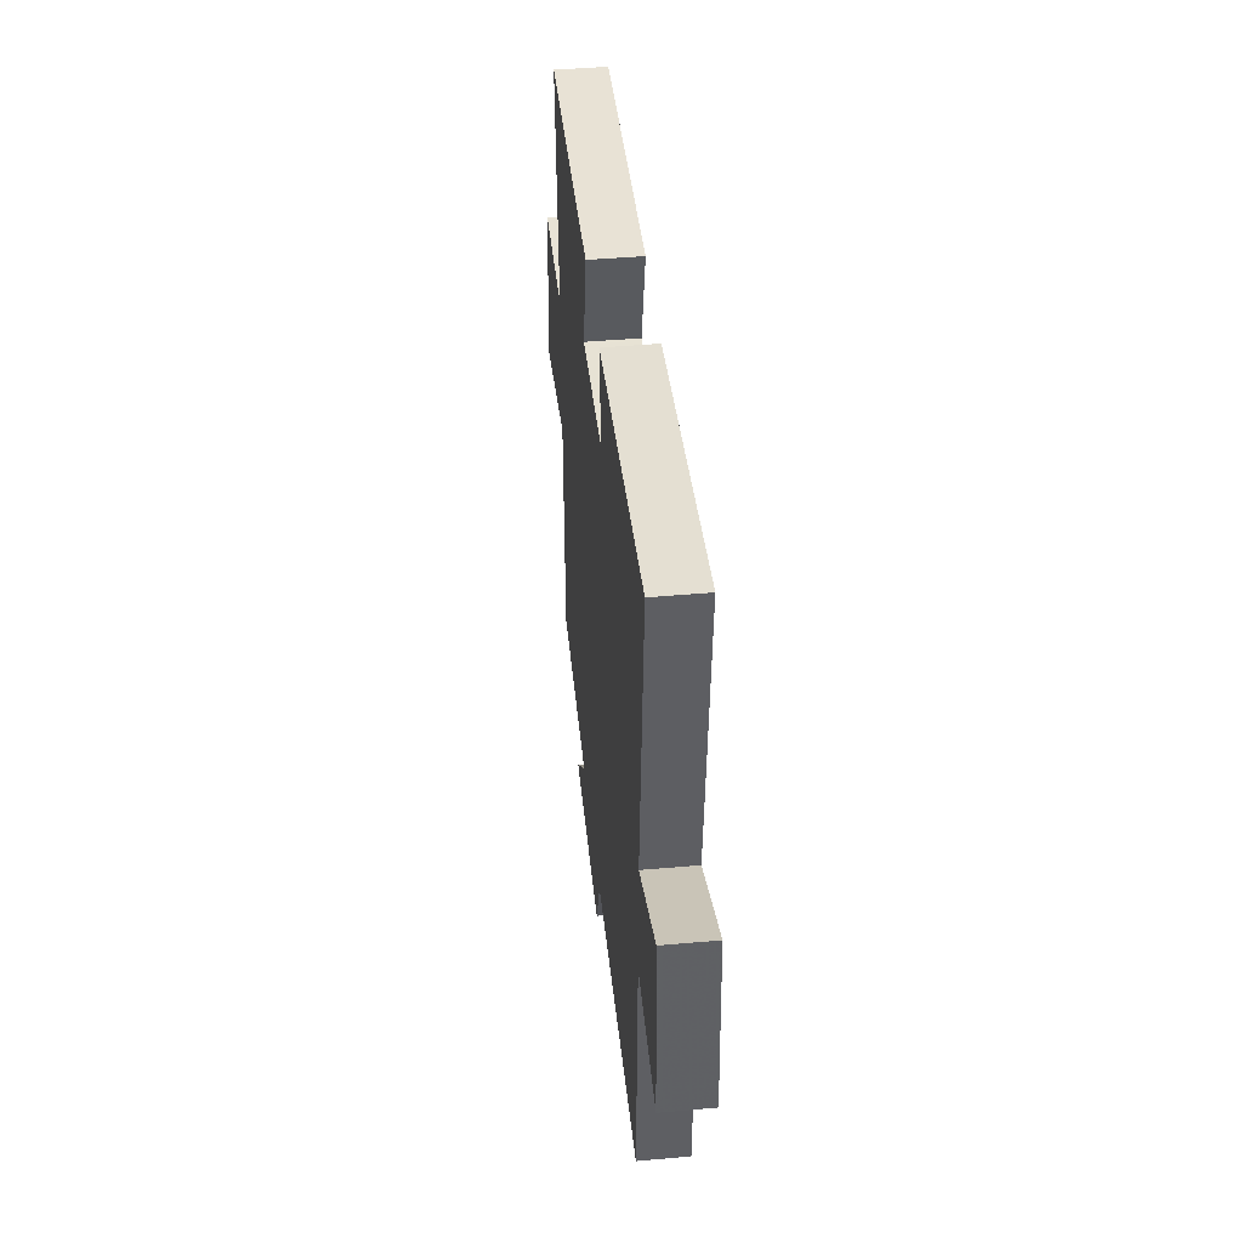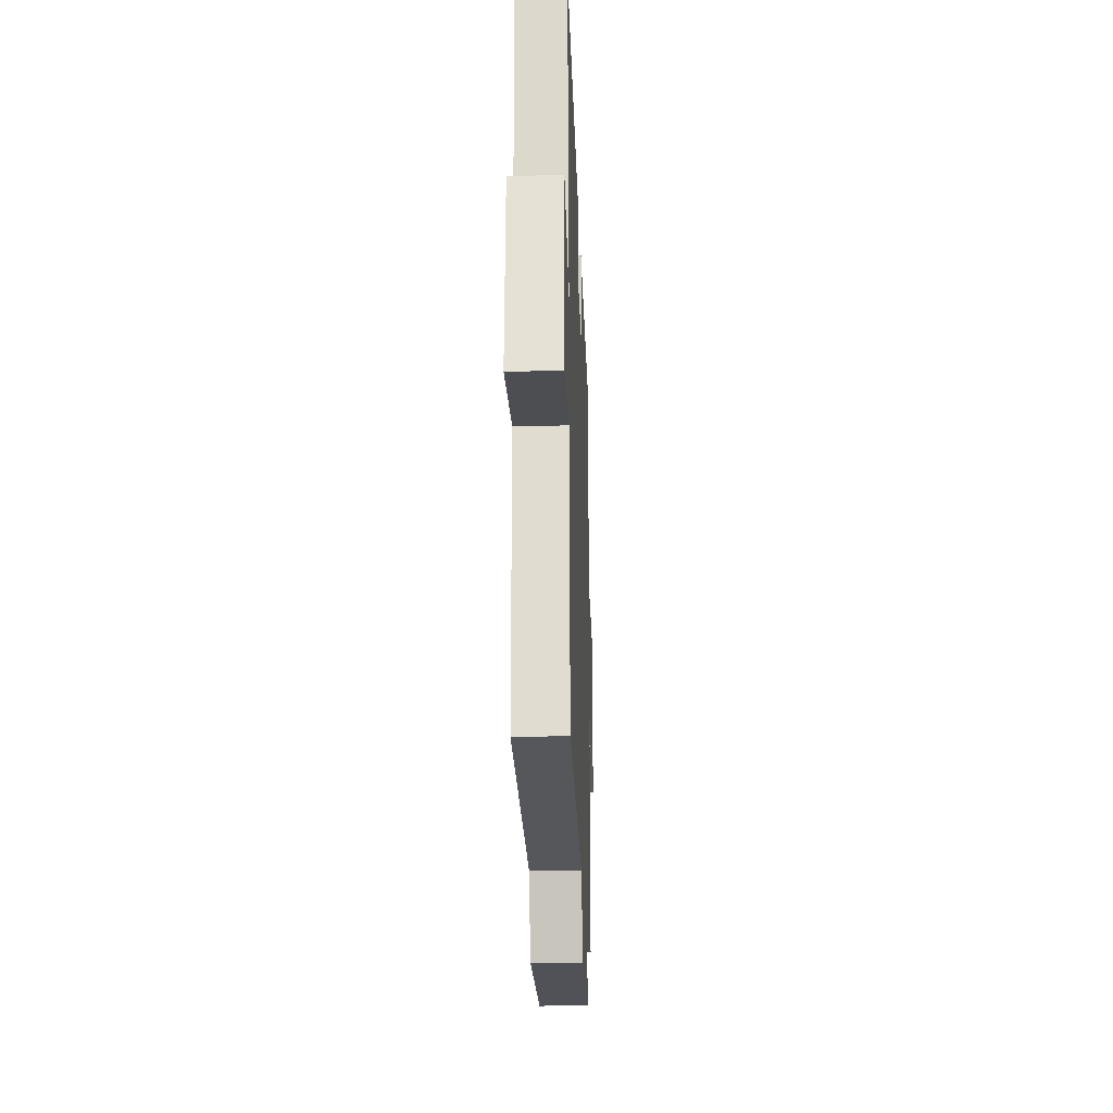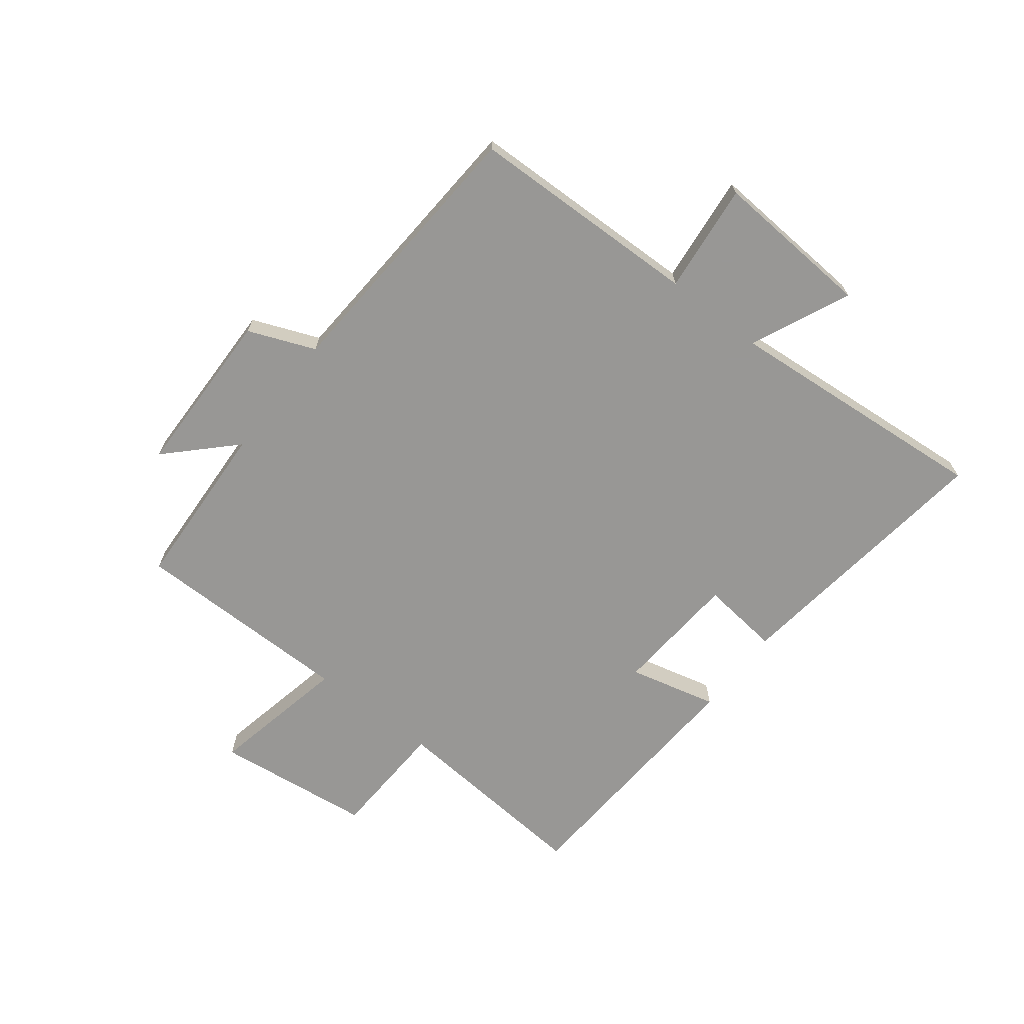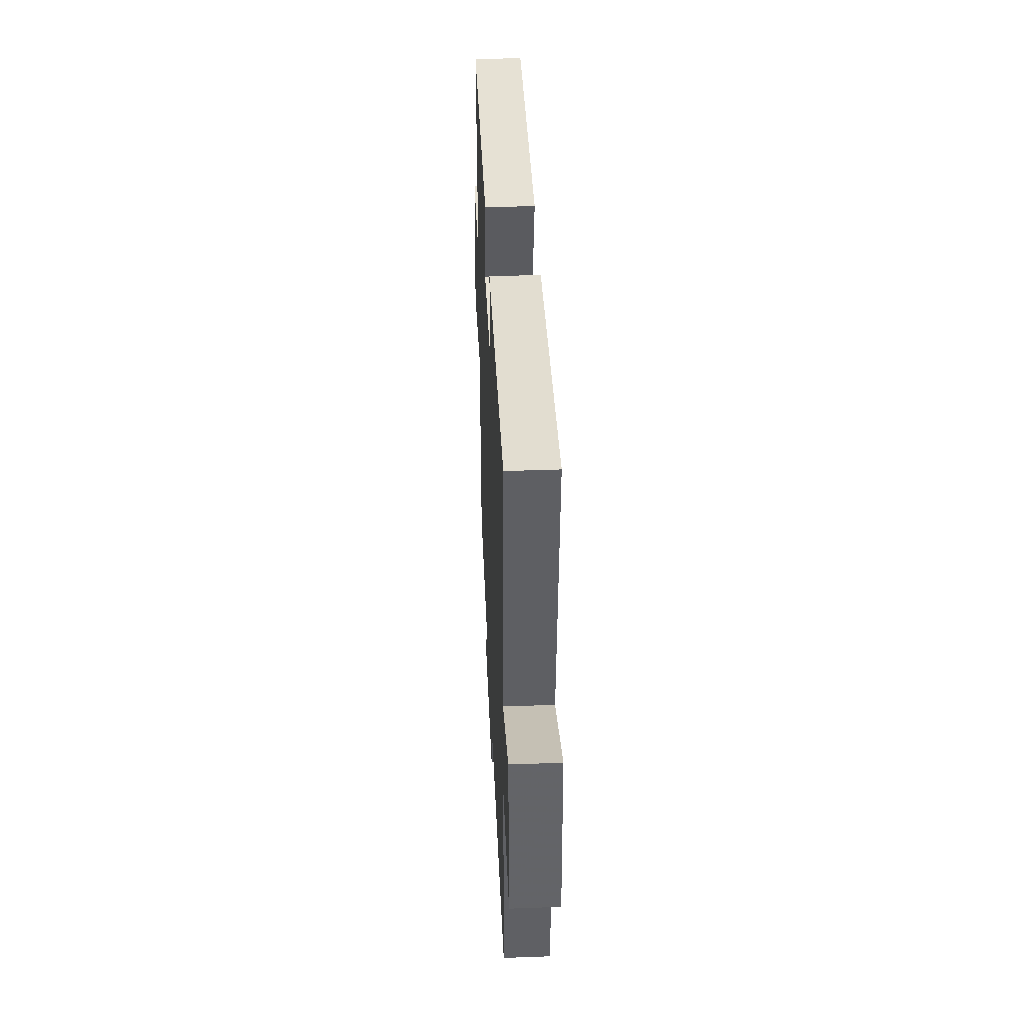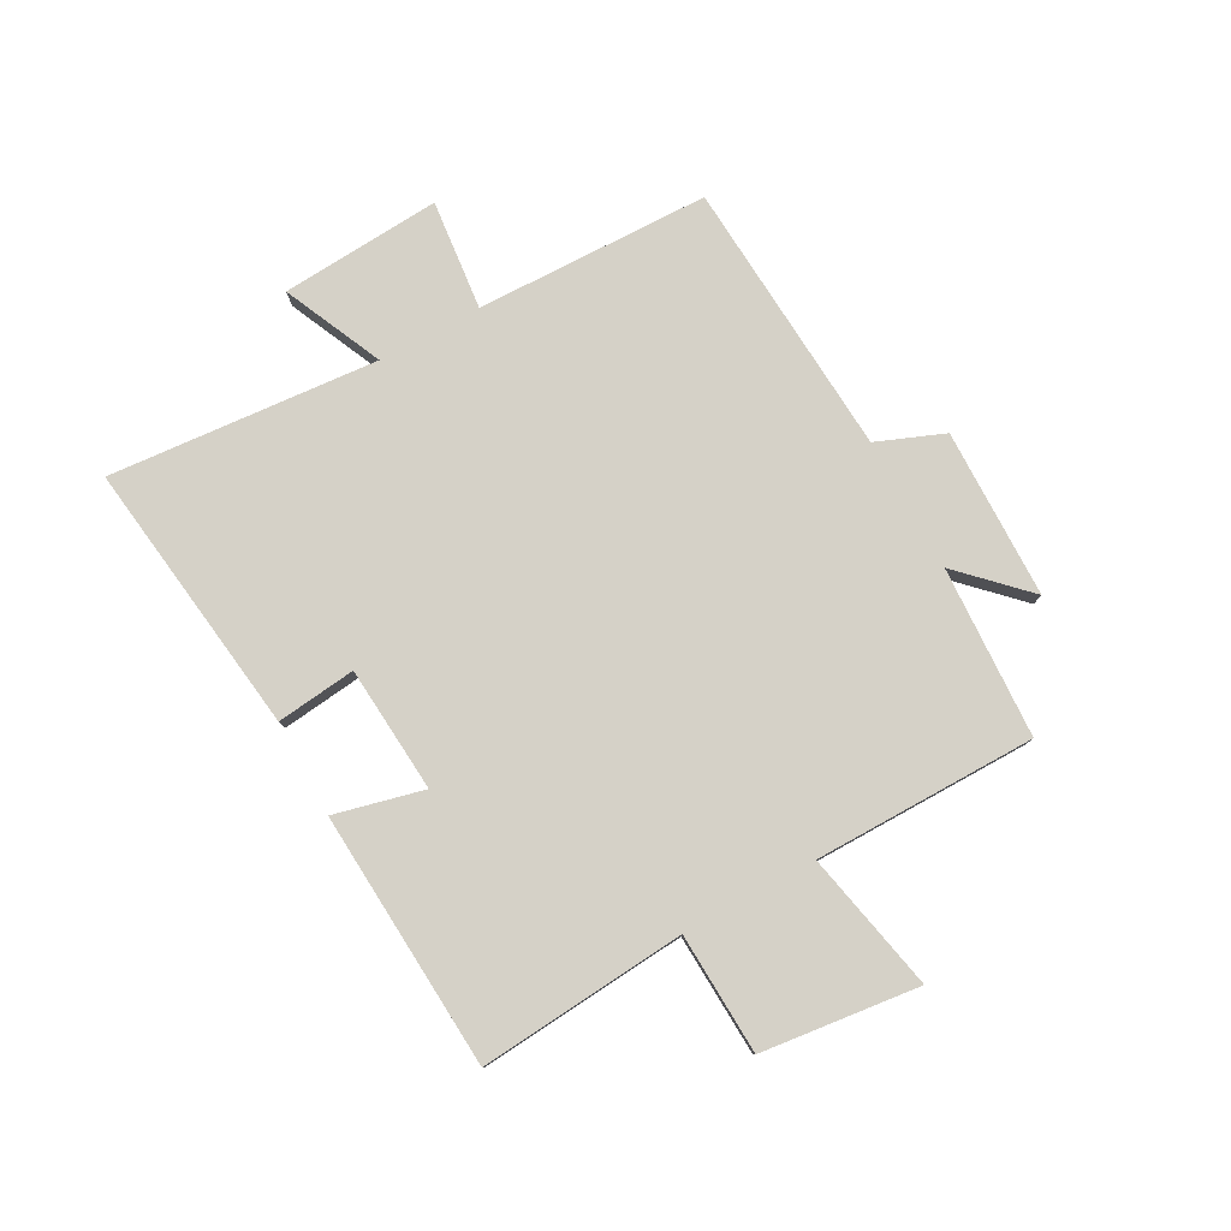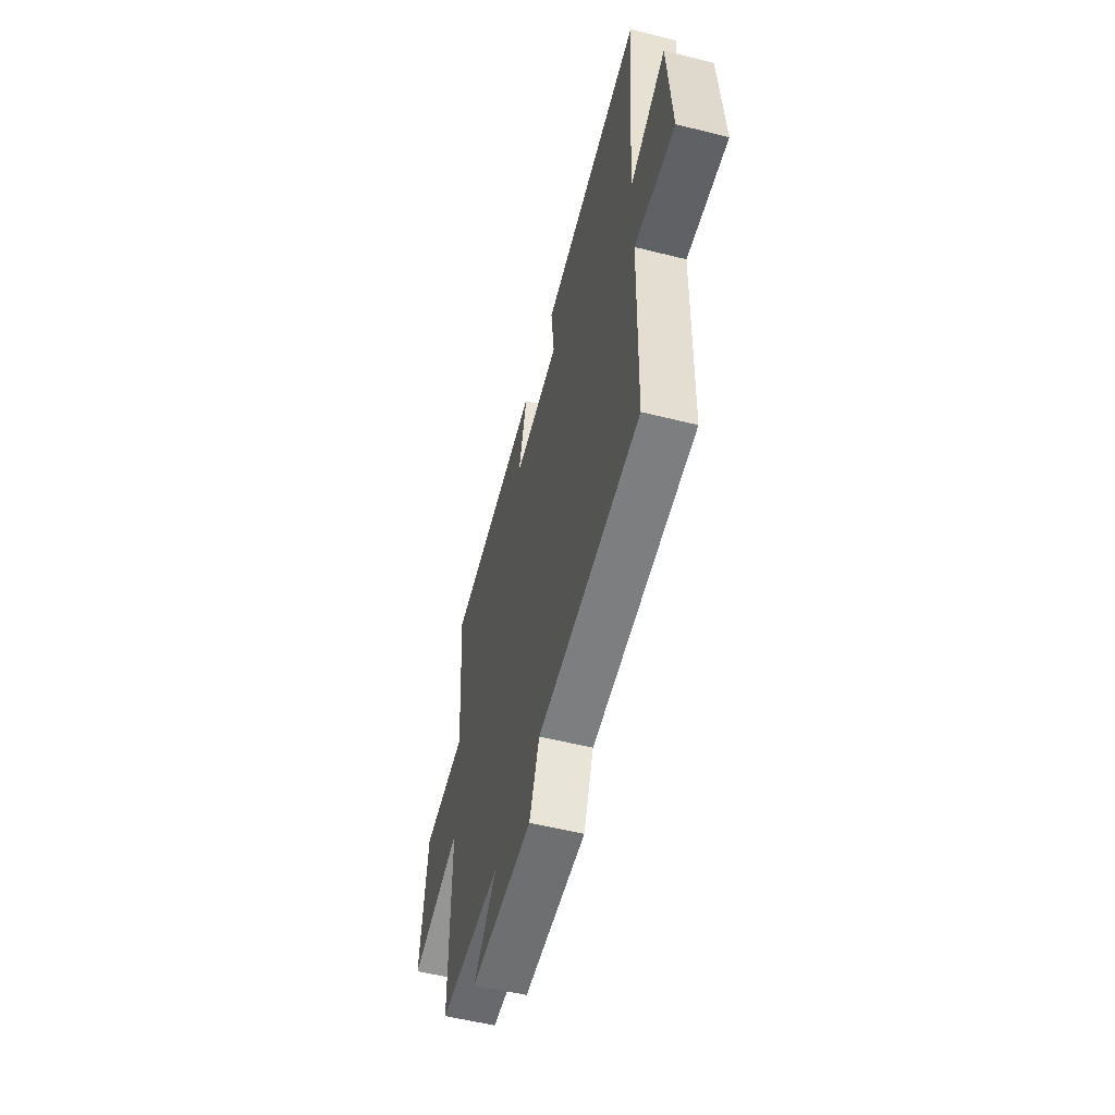
<metadata>
{"format":"obj","ext":"obj","renderer":"f3d","projection":"perspective","resolution":1024,"background":"white","views":[{"elev":44.5,"azim":-95.9,"up":"+Z"},{"elev":-22.7,"azim":-87.9,"up":"+Z"},{"elev":-68.2,"azim":-127.8,"up":"+Y"},{"elev":42.7,"azim":-92.5,"up":"+Z"},{"elev":79.1,"azim":61.2,"up":"+Y"},{"elev":-55.7,"azim":-104.7,"up":"+Z"}]}
</metadata>
<code>
v -0.49 0.07 -0.47
v -0.5 0.07 -0.073
v -0.687 0.07 -0.093
v -0.669 0.07 0.179
v -0.5 0.07 0.103
v -0.538 0.07 0.56
v -0.071 0.07 0.5
v -0.086 0.07 0.365
v 0.128 0.07 0.349
v 0.091 0.07 0.5
v 0.528 0.07 0.473
v 0.5 0.07 0.121
v 0.705 0.07 0.112
v 0.737 0.07 -0.156
v 0.5 0.07 -0.107
v 0.499 0.07 -0.485
v 0.208 0.07 -0.5
v 0.316 0.07 -0.608
v 0.028 0.07 -0.614
v -0.018 0.07 -0.5
v -0.49 0 -0.47
v -0.5 0 -0.073
v -0.687 0 -0.093
v -0.669 0 0.179
v -0.5 0 0.103
v -0.538 0 0.56
v -0.071 0 0.5
v -0.086 0 0.365
v 0.128 0 0.349
v 0.091 0 0.5
v 0.528 0 0.473
v 0.5 0 0.121
v 0.705 0 0.112
v 0.737 0 -0.156
v 0.5 0 -0.107
v 0.499 0 -0.485
v 0.208 0 -0.5
v 0.316 0 -0.608
v 0.028 0 -0.614
v -0.018 0 -0.5
f 17 18 19 20
f 20 1 2
f 17 20 2
f 16 17 2
f 15 16 2
f 12 13 14 15
f 12 15 2
f 9 10 11 12
f 12 2 3
f 9 12 3
f 8 9 3
f 5 6 7 8
f 5 8 3
f 3 4 5
f 40 39 38 37
f 22 21 40
f 22 40 37
f 22 37 36
f 22 36 35
f 35 34 33 32
f 22 35 32
f 32 31 30 29
f 23 22 32
f 23 32 29
f 23 29 28
f 28 27 26 25
f 23 28 25
f 25 24 23
f 1 21 22 2
f 2 22 23 3
f 3 23 24 4
f 4 24 25 5
f 5 25 26 6
f 6 26 27 7
f 7 27 28 8
f 8 28 29 9
f 9 29 30 10
f 10 30 31 11
f 11 31 32 12
f 12 32 33 13
f 13 33 34 14
f 14 34 35 15
f 15 35 36 16
f 16 36 37 17
f 17 37 38 18
f 18 38 39 19
f 19 39 40 20
f 20 40 21 1

</code>
